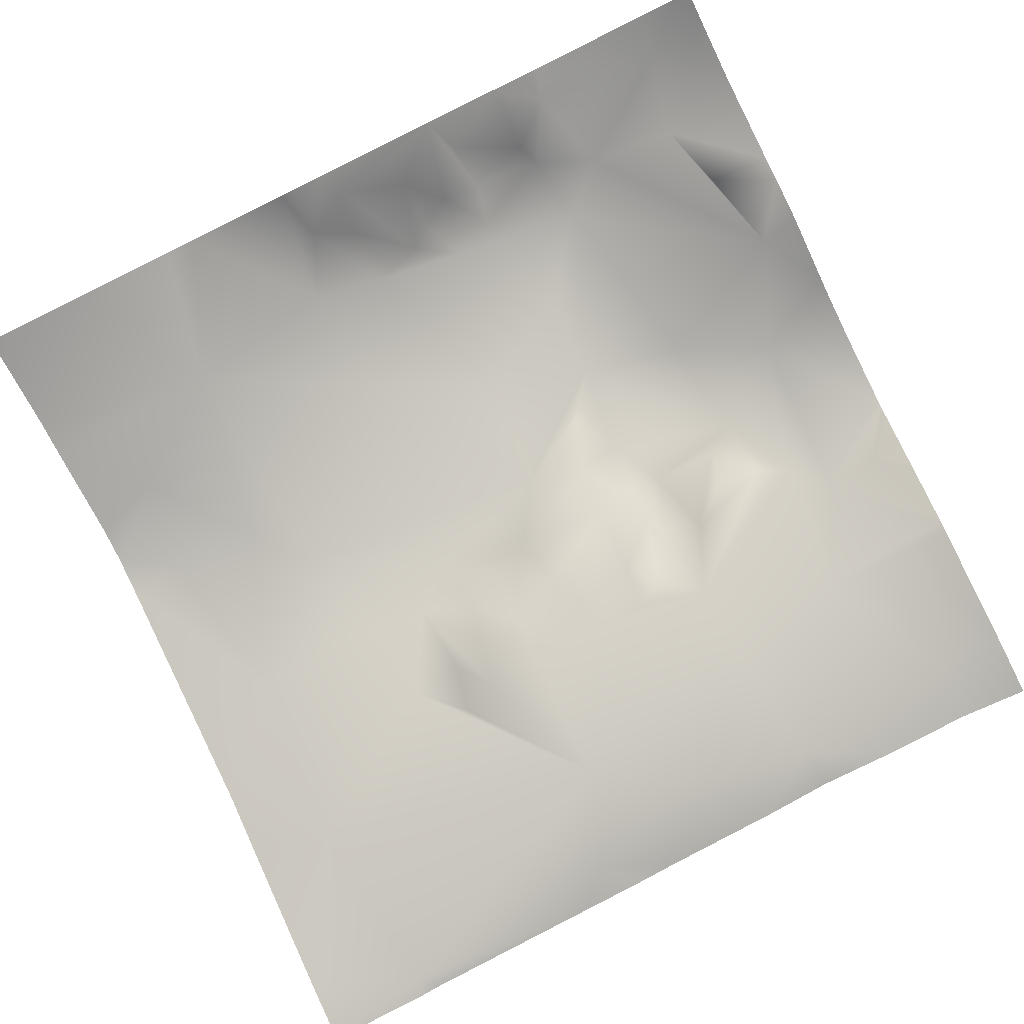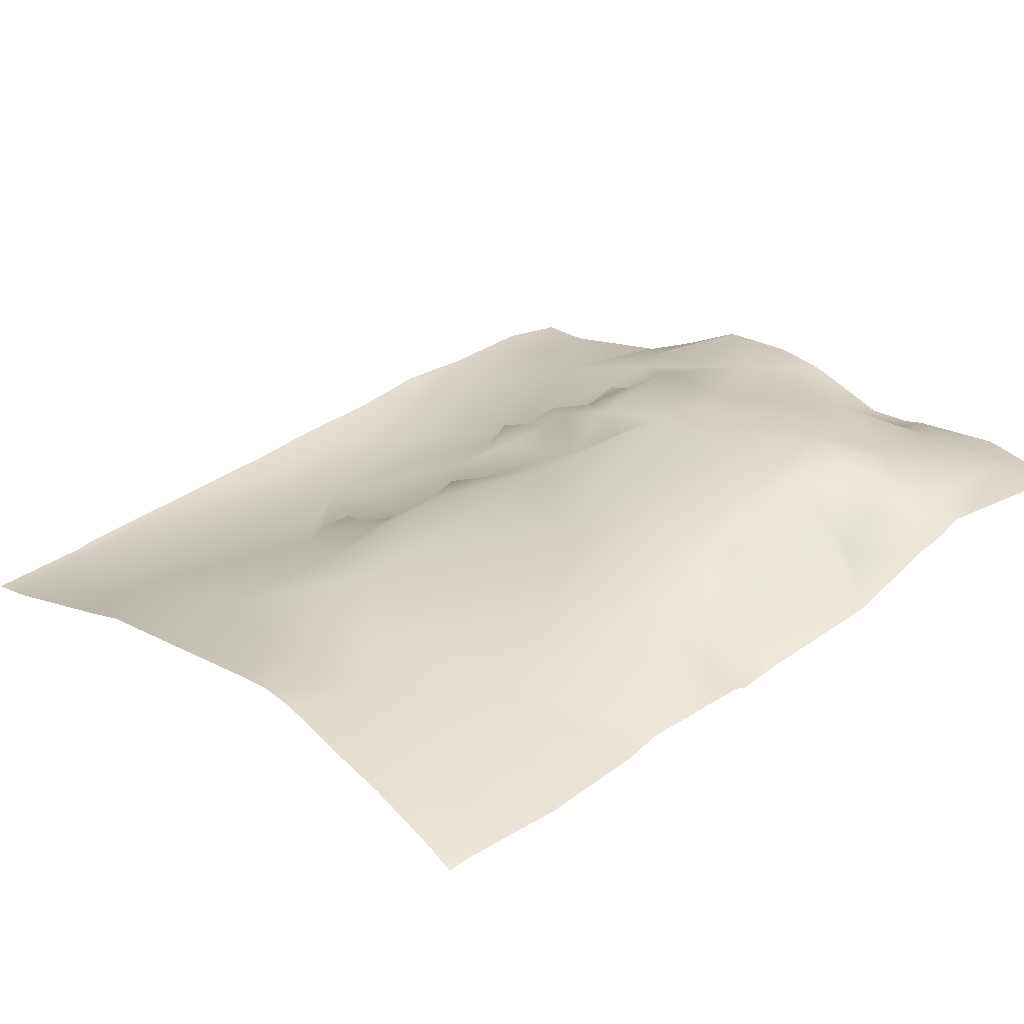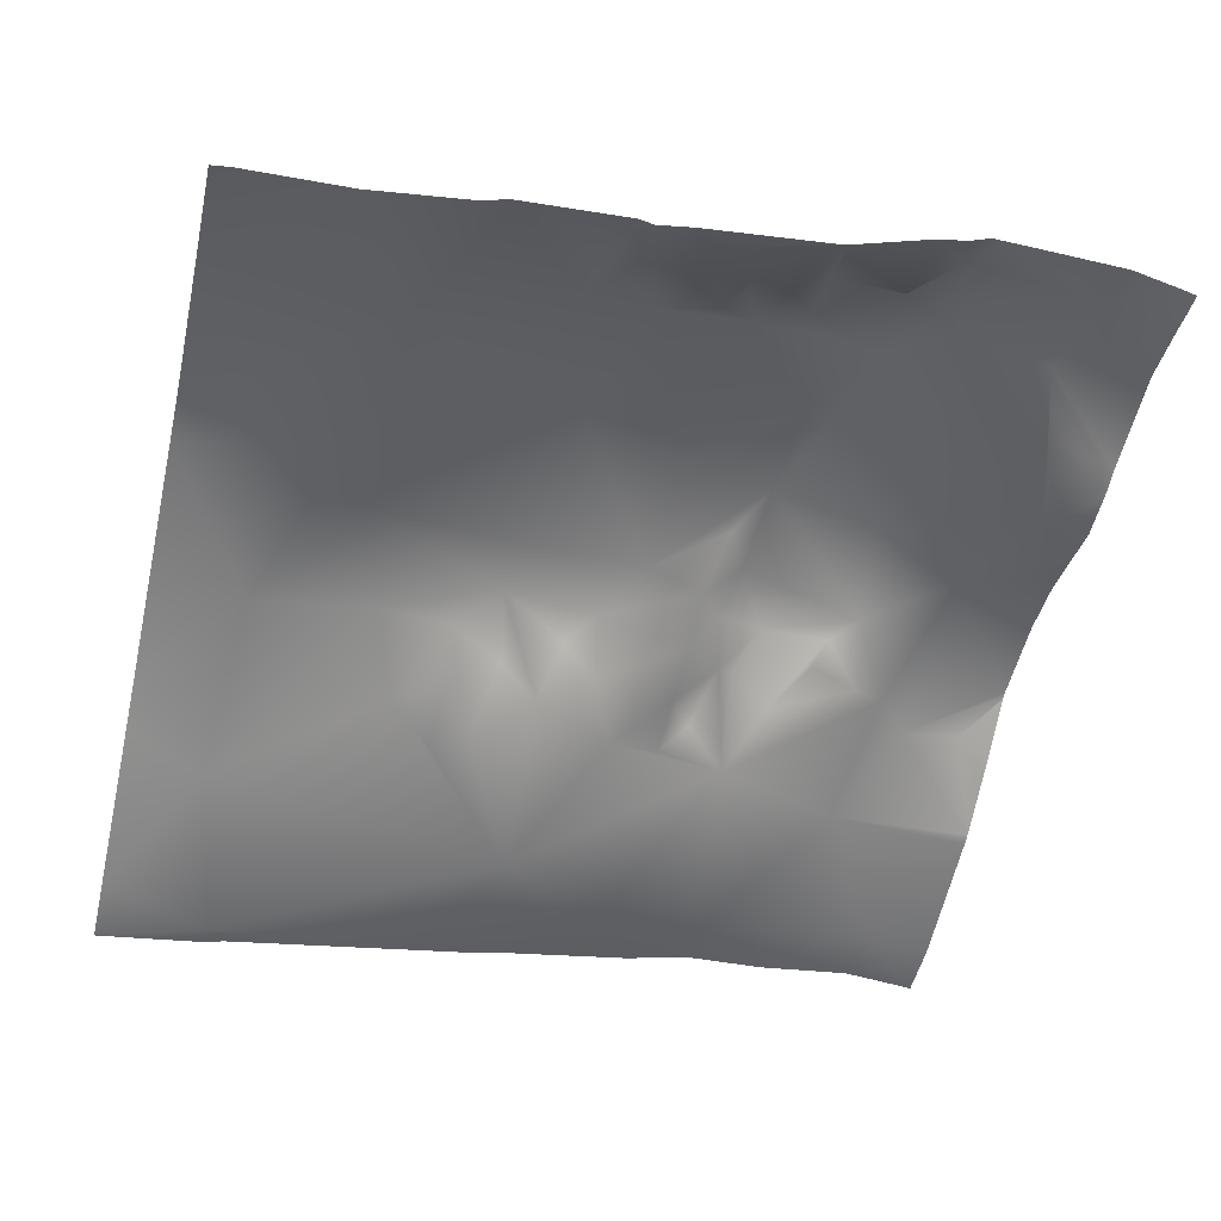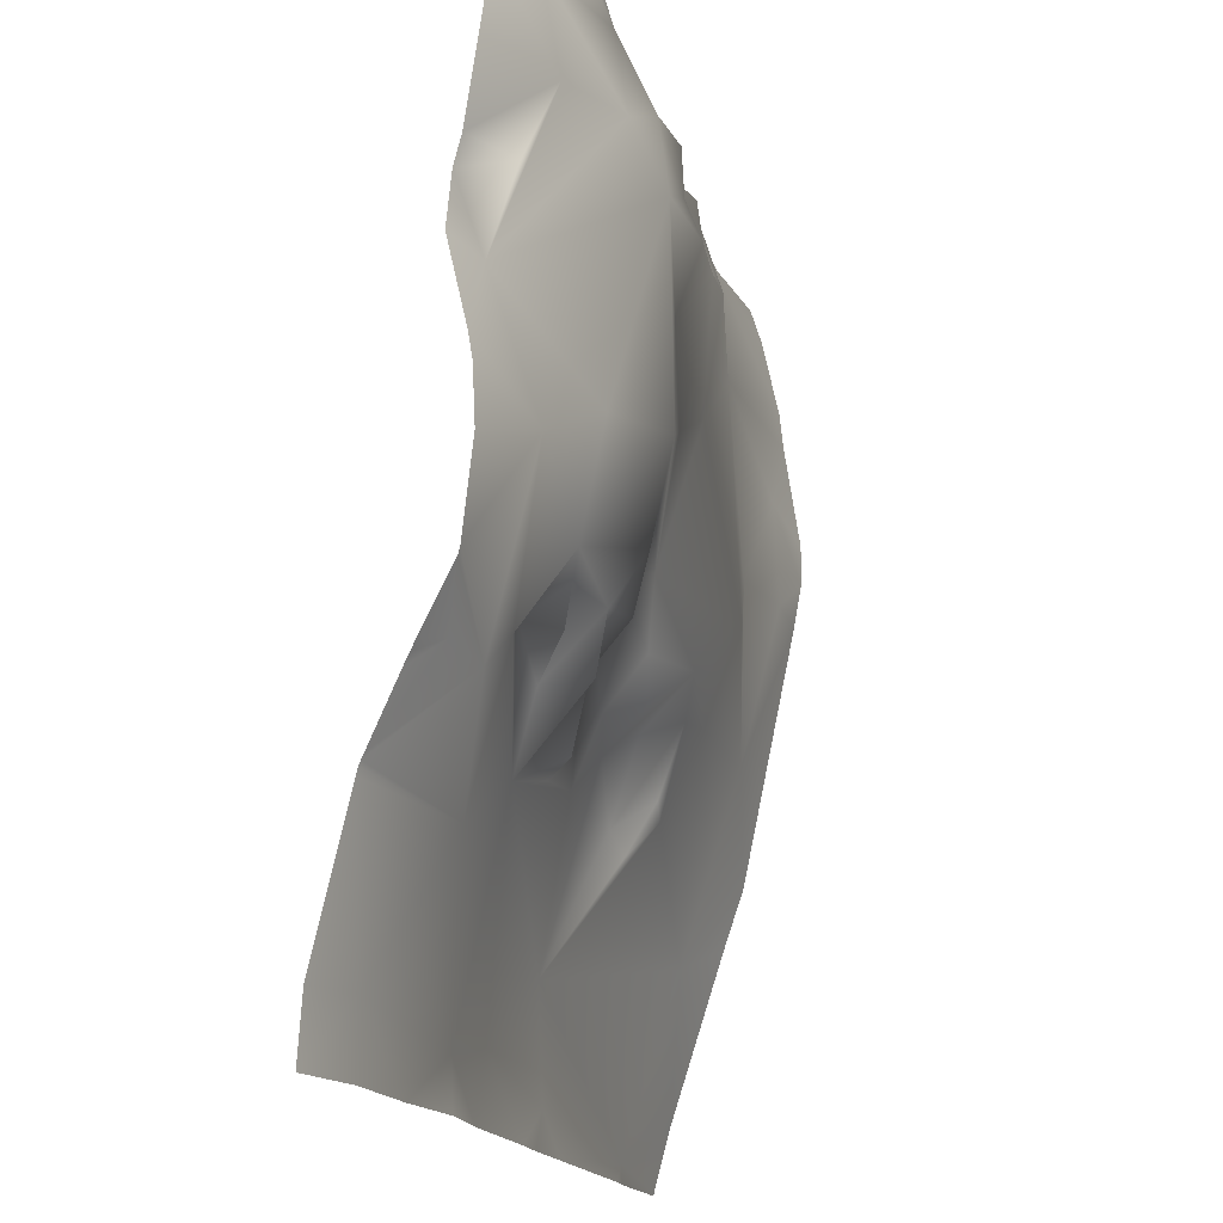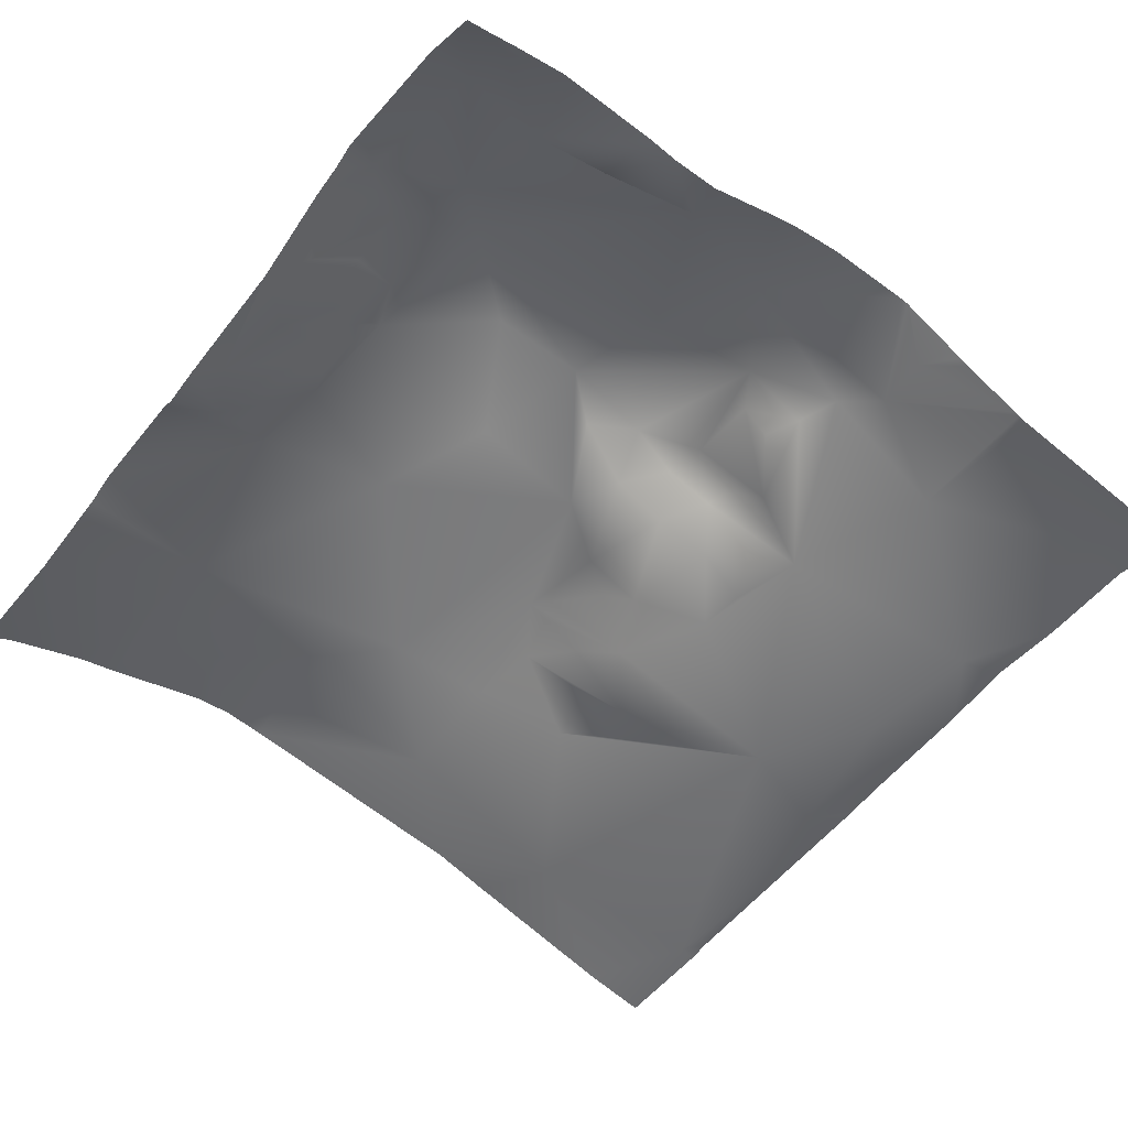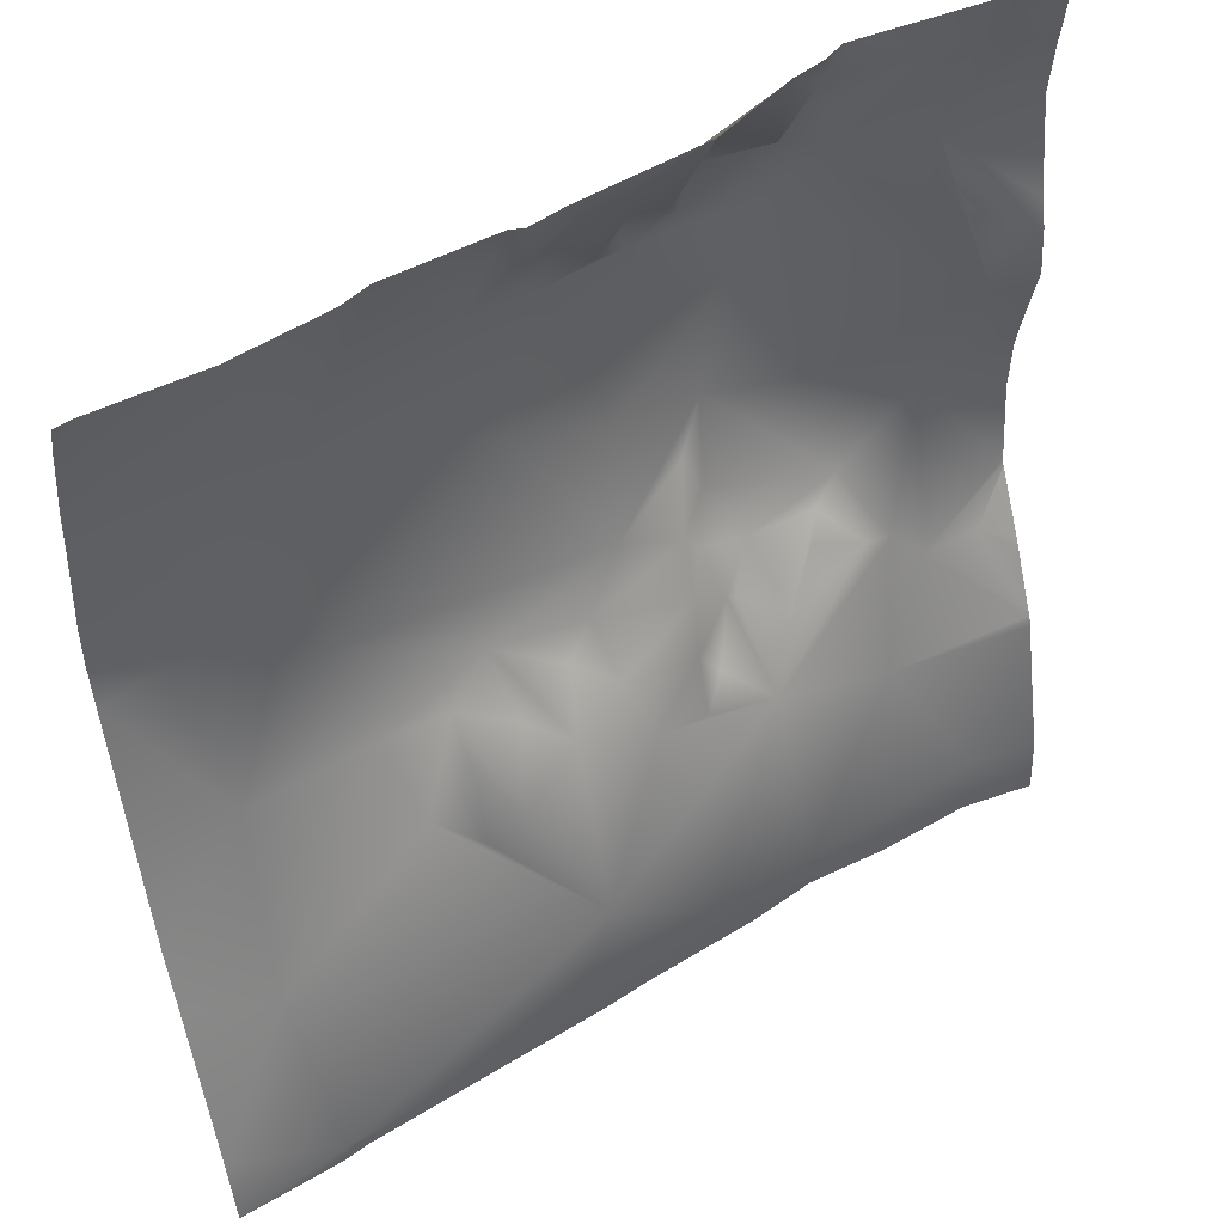
<metadata>
{"format":"obj","ext":"obj","renderer":"f3d","projection":"perspective","resolution":1024,"background":"white","views":[{"elev":-79.4,"azim":26.2,"up":"+Y"},{"elev":29.6,"azim":-39.8,"up":"+Y"},{"elev":-46.3,"azim":-13.0,"up":"+Y"},{"elev":-16.8,"azim":112.1,"up":"+Z"},{"elev":-44.9,"azim":52.9,"up":"+Y"},{"elev":48.6,"azim":-27.5,"up":"+Z"}]}
</metadata>
<code>
o lod_1_016_Cube.016
v -1501 -35.4 -1330
v -1447 -29.26 -1326
v -1507 -25.07 -1291
v -1477 -8.536 -1250
v -1505 -10.74 -1251
v -1471 -15.43 -1269
v -1461 -18.88 -1278
v -1460 -11.52 -1268
v -1462 -6.582 -1252
v -1482 -2.017 -1229
v -1452 -0.7671 -1246
v -1449 -11.02 -1257
v -1453 -18.64 -1274
v -1440 -15.03 -1263
v -1422 2.669 -1236
v -1436 -4.275 -1255
v -1431 -1.925 -1248
v -1428 -9.906 -1258
v -1420 8.286 -1210
v -1491 -4.82 -1216
v -1513 -4.443 -1215
v -1509 -4.373 -1193
v -1484 -5.058 -1175
v -1444 4.145 -1199
v -1451 6.067 -1170
v -1435 9.662 -1173
v -1398 16.24 -1197
v -1414 15.48 -1177
v -1443 -1.82 -1155
v -1434 5.084 -1161
v -1432 -1.459 -1150
v -1423 9.064 -1170
v -1419 12.58 -1166
v -1418 3.204 -1155
v -1411 7.072 -1163
v -1406 -0.4975 -1144
v -1388 7.245 -1144
v -1403 8.274 -1152
v -1402 15.85 -1163
v -1404 15.82 -1172
v -1384 20.62 -1181
v -1399 15.6 -1219
v -1406 9.65 -1227
v -1409 1.163 -1239
v -1401 10.25 -1238
v -1393 5.419 -1250
v -1403 5.951 -1249
v -1409 -3.804 -1251
v -1410 -6.675 -1265
v -1401 -0.7923 -1258
v -1397 1.466 -1261
v -1389 -5.431 -1264
v -1395 -12.84 -1278
v -1404 -5.835 -1273
v -1411 -13.18 -1274
v -1422 -13.27 -1274
v -1439 -26.85 -1304
v -1415 -26.09 -1319
v -1390 -20.9 -1324
v -1366 -8.022 -1292
v -1362 2.03 -1263
v -1355 0.4444 -1270
v -1349 -16.97 -1321
v -1335 -2.506 -1273
v -1343 0.1415 -1269
v -1370 -0.661 -1258
v -1354 10.66 -1233
v -1371 9.263 -1246
v -1378 5.347 -1250
v -1380 3.29 -1257
v -1375 12.85 -1223
v -1343 4.849 -1207
v -1373 17.4 -1171
v -1386 17.73 -1165
v -1388 10.17 -1159
v -1378 12.83 -1151
v -1348 11.69 -1154
v -1337 7.457 -1154
v -1353 13.74 -1173
v -1348 8.468 -1188
v -1334 6.851 -1155
v -1334 5.88 -1149
v -1334 8.15 -1167
v -1334 4.785 -1189
v -1334 5.554 -1257
v -1334 7.676 -1239
v -1334 -2.455 -1273
v -1334 -2.528 -1273
v -1334 -3.629 -1275
v -1334 -18.63 -1321
v -1334 -19.49 -1334
v -1350 -17.77 -1334
v -1334 -10.98 -1291
v -1338 6.493 -1144
v -1347 9.773 -1144
v -1371 11.1 -1144
v -1376 11.26 -1144
v -1334 5.285 -1144
v -1381 8.922 -1144
v -1388 7.113 -1144
v -1334 3.166 -1195
v -1334 2.09 -1205
v -1334 6.271 -1222
v -1334 7.133 -1227
v -1334 5.163 -1258
v -1334 -1.367 -1271
v -1334 -9.649 -1287
v -1334 -10.21 -1289
v -1334 4.889 -1259
v -1334 -10.58 -1289
v -1371 -19.71 -1334
v -1389 -19.9 -1334
v -1406 -0.5052 -1144
v -1406 -0.5145 -1144
v -1406 -0.4911 -1144
v -1435 -4.2 -1144
v -1404 -22.84 -1334
v -1432 -26.3 -1334
v -1441 -27.83 -1334
v -1477 -8.938 -1144
v -1498 -12.35 -1144
v -1521 -13.05 -1144
v -1525 -13.76 -1144
v -1525 -11.72 -1150
v -1443 -5.893 -1144
v -1446 -4.953 -1144
v -1470 -6.489 -1144
v -1525 -7.984 -1167
v -1525 -7.076 -1176
v -1525 -3.643 -1199
v -1525 -17.69 -1272
v -1525 -5.536 -1217
v -1525 -3.74 -1207
v -1525 -22.2 -1285
v -1456 -29.67 -1334
v -1496 -34.56 -1334
v -1502 -35.7 -1334
v -1525 -38.07 -1334
v -1525 -38.05 -1334
v -1525 -34.39 -1321
f 1 136 137
f 2 119 135
f 1 135 136
f 3 140 134
f 1 140 3
f 1 57 2
f 1 3 57
f 3 131 5
f 5 4 3
f 4 6 3
f 3 6 57
f 7 57 6
f 6 8 7
f 4 9 6
f 9 8 6
f 5 10 4
f 10 11 4
f 4 11 9
f 11 12 9
f 9 13 8
f 9 12 13
f 8 13 7
f 13 12 14
f 11 14 12
f 15 17 11
f 11 17 16
f 11 16 14
f 16 18 14
f 16 17 18
f 14 18 56
f 10 15 11
f 24 15 10
f 20 10 5
f 21 20 5
f 20 23 10
f 23 24 10
f 26 19 24
f 25 26 24
f 24 19 15
f 27 19 26
f 32 28 26
f 25 24 23
f 22 23 20
f 22 20 21
f 29 26 25
f 29 30 26
f 29 31 30
f 31 32 30
f 30 32 26
f 32 33 28
f 33 35 28
f 35 33 34
f 34 33 32
f 31 34 32
f 34 36 35
f 34 31 36
f 31 114 36
f 36 37 38
f 28 35 40
f 36 38 39
f 36 39 35
f 35 39 40
f 26 28 27
f 40 41 28
f 39 74 40
f 40 74 41
f 28 41 27
f 27 41 42
f 27 42 19
f 19 42 15
f 42 43 15
f 15 43 44
f 43 42 45
f 43 45 44
f 44 45 47
f 48 44 47
f 47 45 46
f 17 44 48
f 15 44 17
f 17 48 18
f 18 49 56
f 18 48 49
f 47 50 48
f 47 46 50
f 46 51 50
f 48 50 49
f 51 46 52
f 50 51 53
f 51 52 53
f 49 50 54
f 54 50 53
f 54 53 55
f 49 54 55
f 56 49 55
f 56 55 53
f 14 56 57
f 56 53 57
f 13 14 57
f 57 53 58
f 13 57 7
f 2 57 58
f 53 59 58
f 58 118 2
f 59 117 58
f 53 60 59
f 60 53 61
f 61 62 60
f 60 93 63
f 108 60 62
f 60 63 59
f 63 111 59
f 63 91 92
f 64 87 88
f 64 88 89
f 65 89 107
f 62 107 108
f 66 61 53
f 61 67 62
f 68 61 66
f 68 66 69
f 69 66 70
f 70 66 52
f 52 66 53
f 69 70 52
f 46 69 52
f 46 68 69
f 45 68 46
f 42 68 45
f 42 71 68
f 41 71 42
f 71 67 68
f 68 67 61
f 85 62 67
f 105 65 62
f 65 106 64
f 67 86 85
f 103 67 72
f 71 72 67
f 41 72 71
f 41 73 72
f 74 73 41
f 75 76 74
f 74 76 73
f 75 37 76
f 39 75 74
f 38 75 39
f 38 37 75
f 37 99 76
f 76 77 73
f 94 82 78
f 77 79 73
f 77 78 79
f 73 79 72
f 79 80 72
f 101 72 80
f 80 84 101
f 79 83 84
f 78 83 79
f 72 102 103
f 2 118 119
f 131 132 5
f 137 139 1
f 97 96 76
f 96 77 76
f 111 112 59
f 95 94 77
f 127 23 120
f 130 129 22
f 113 115 36
f 106 87 64
f 126 29 25
f 114 113 36
f 116 29 125
f 133 22 21
f 129 23 22
f 121 120 23
f 104 86 67
f 127 126 25
f 115 37 36
f 121 128 124
f 124 123 122
f 99 97 76
f 93 90 63
f 132 21 5
f 82 81 78
f 1 2 135
f 1 139 140
f 3 134 131
f 31 116 114
f 58 117 118
f 59 112 117
f 60 110 93
f 108 110 60
f 63 92 111
f 63 90 91
f 65 64 89
f 62 65 107
f 85 105 62
f 105 109 65
f 65 109 106
f 103 104 67
f 37 100 99
f 78 77 94
f 94 98 82
f 101 102 72
f 80 79 84
f 78 81 83
f 137 138 139
f 96 95 77
f 127 25 23
f 126 125 29
f 116 31 29
f 133 130 22
f 129 128 23
f 115 100 37
f 124 122 121
f 121 23 128
f 132 133 21

</code>
